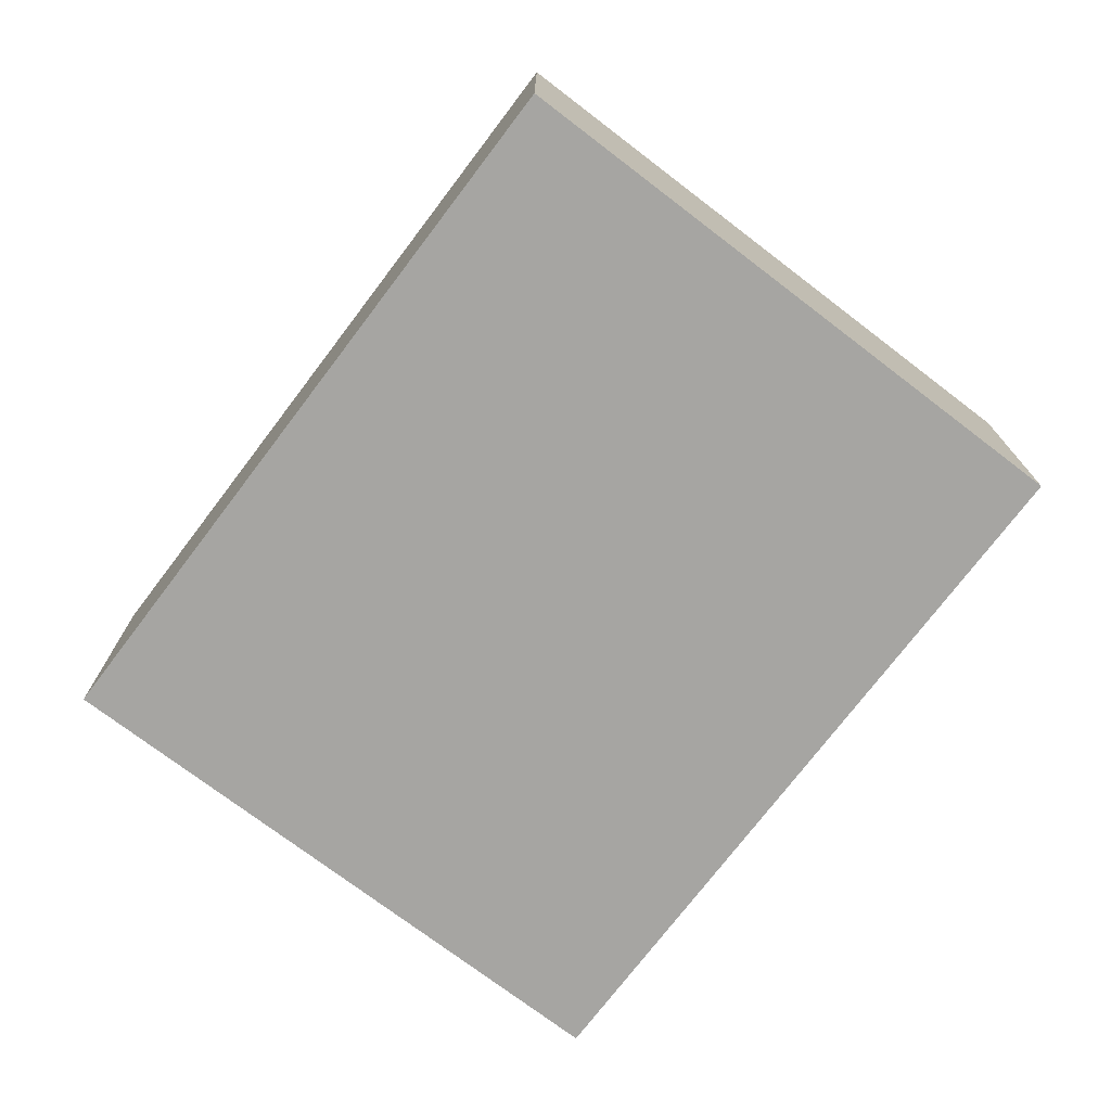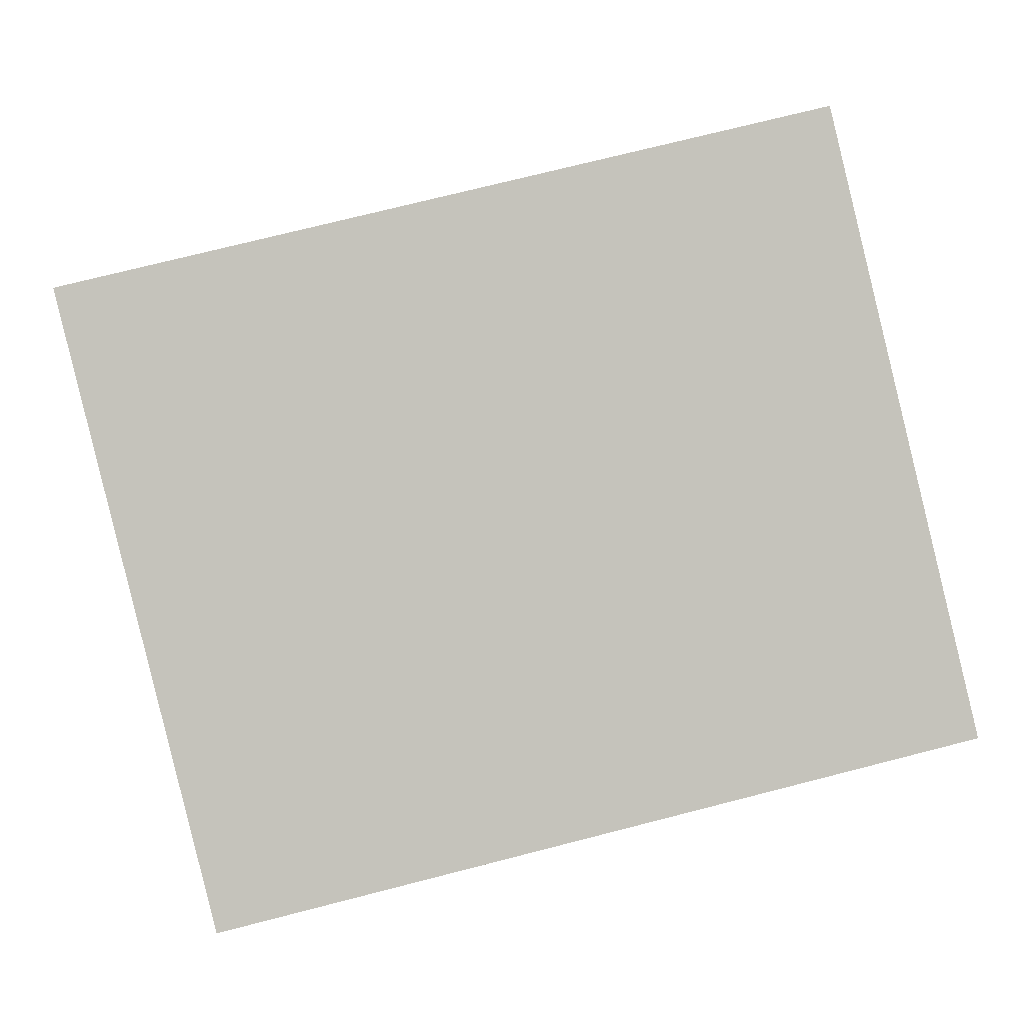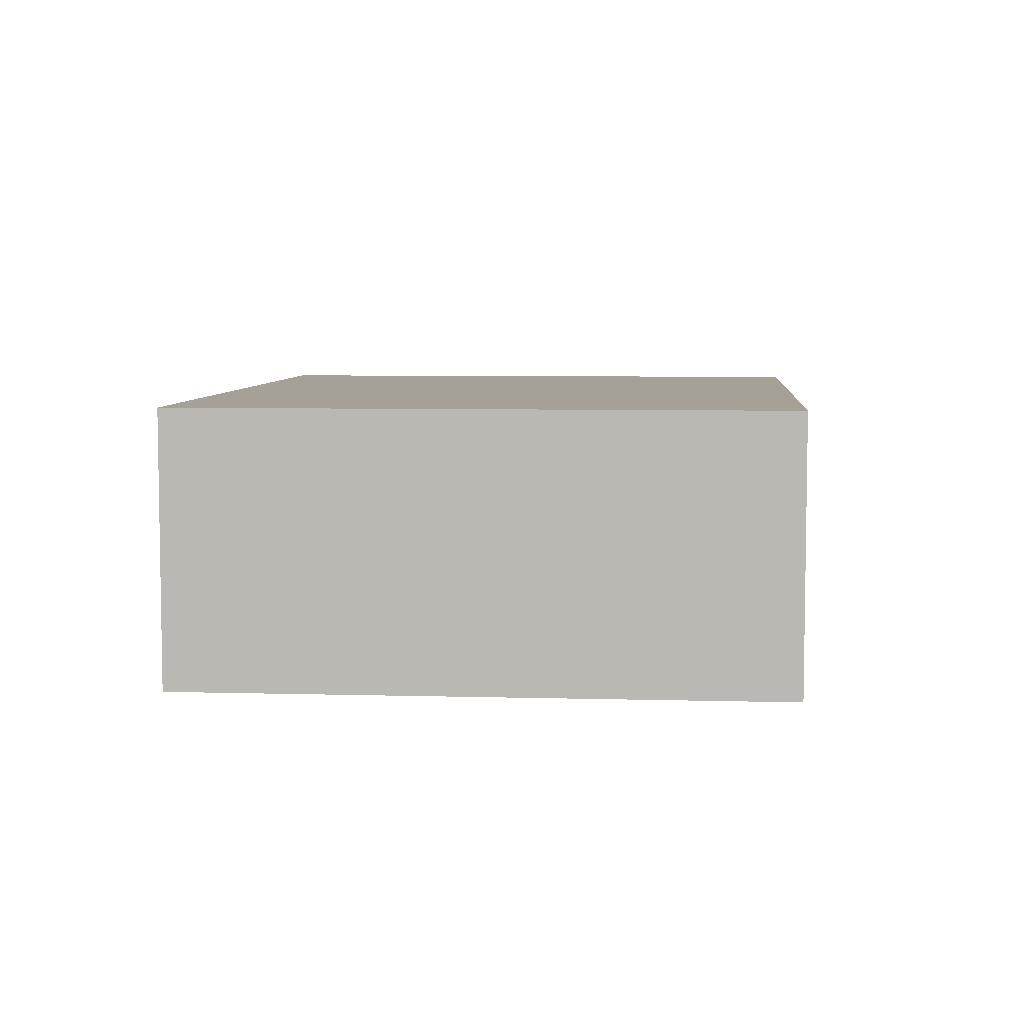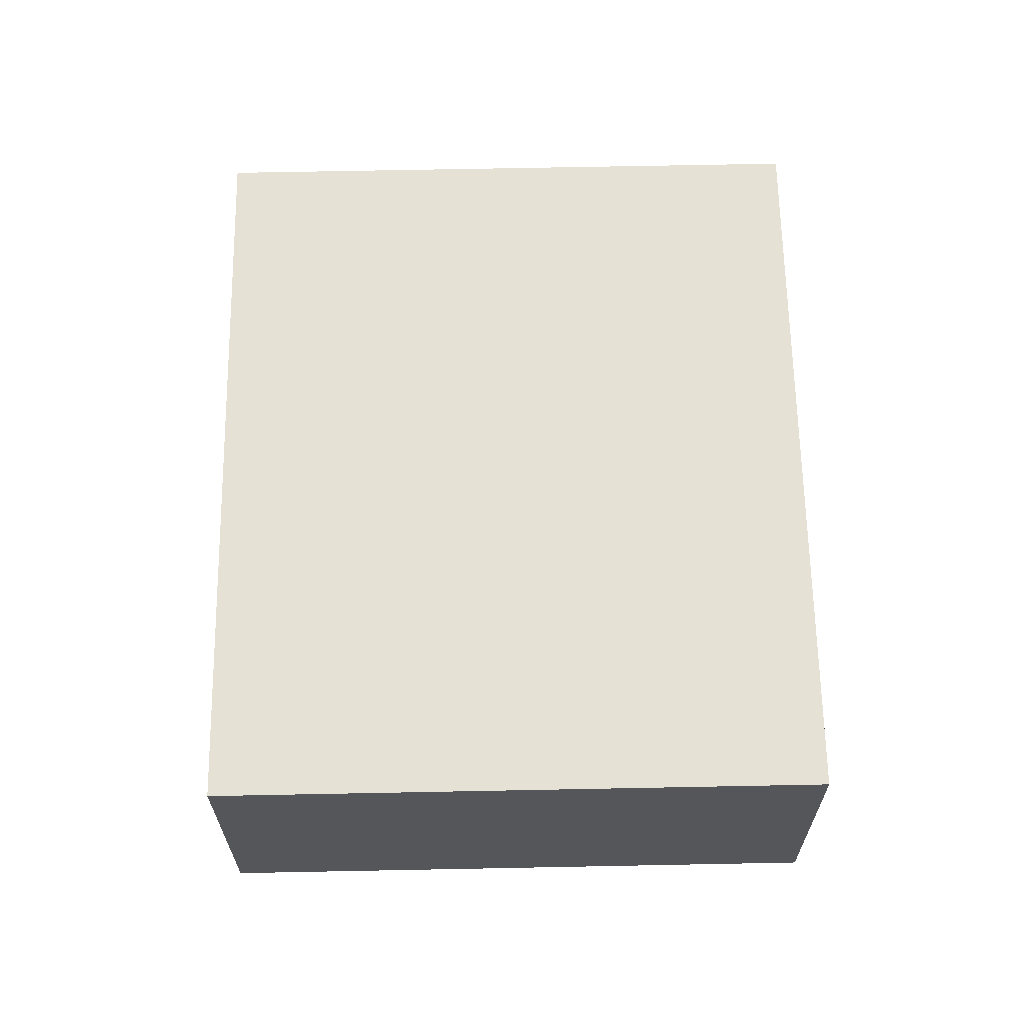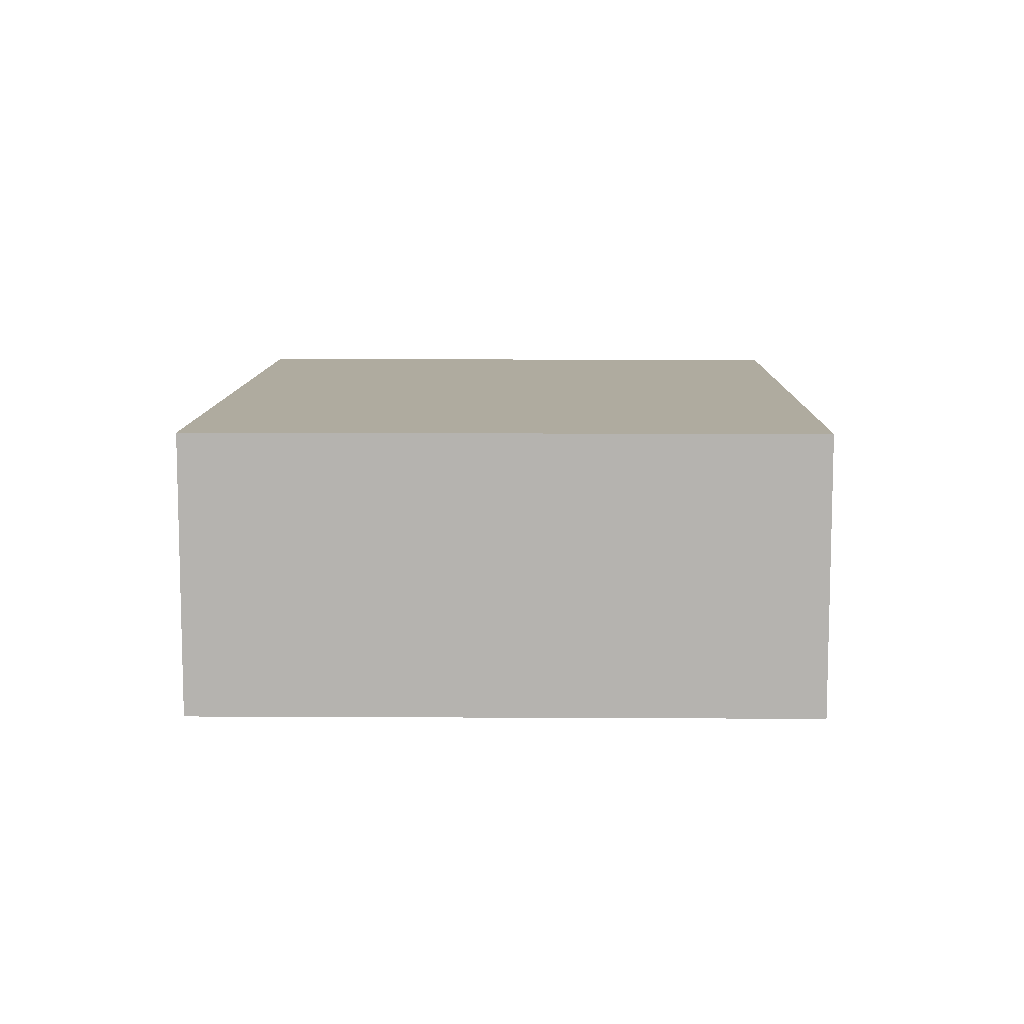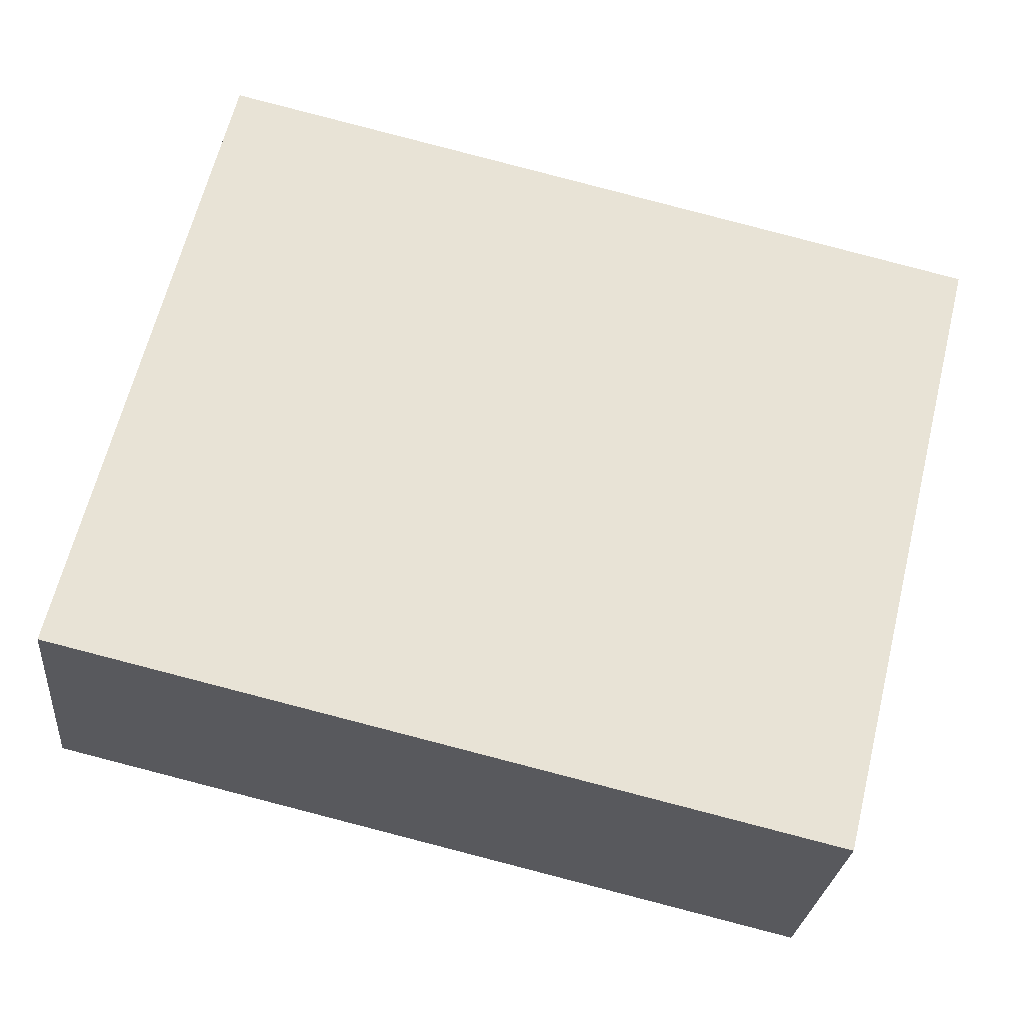
<metadata>
{"format":"obj","ext":"obj","renderer":"f3d","projection":"perspective","resolution":1024,"background":"white","views":[{"elev":-73.8,"azim":66.4,"up":"+Y"},{"elev":1.9,"azim":174.6,"up":"+Z"},{"elev":6.2,"azim":108.5,"up":"+Y"},{"elev":64.2,"azim":102.6,"up":"+Y"},{"elev":9.6,"azim":-75.4,"up":"+Y"},{"elev":-26.3,"azim":-5.3,"up":"+Z"}]}
</metadata>
<code>
v  4.401 8.234 17.94
v  14.1 8.234 -3.376
v  0 8.234 5.042e-16
v  21.65 8.234 -5.184
v  19.07 8.234 14.38
v  26.02 8.234 12.7
v  26.02 -7.775e-16 12.7
v  21.65 3.174e-16 -5.184
v  14.1 2.067e-16 -3.376
v  0 0 0
v  4.401 -1.099e-15 17.94
v  19.07 -8.808e-16 14.38
g defaultobject
f 1 2 3
f 2 1 4
f 4 1 5
f 4 5 6
f 7 4 6
f 4 7 8
f 8 2 4
f 2 8 3
f 3 8 9
f 3 9 10
f 10 1 3
f 1 10 11
f 5 7 6
f 7 5 12
f 12 5 1
f 12 1 11
f 9 11 10
f 11 9 8
f 11 8 12
f 12 8 7

</code>
